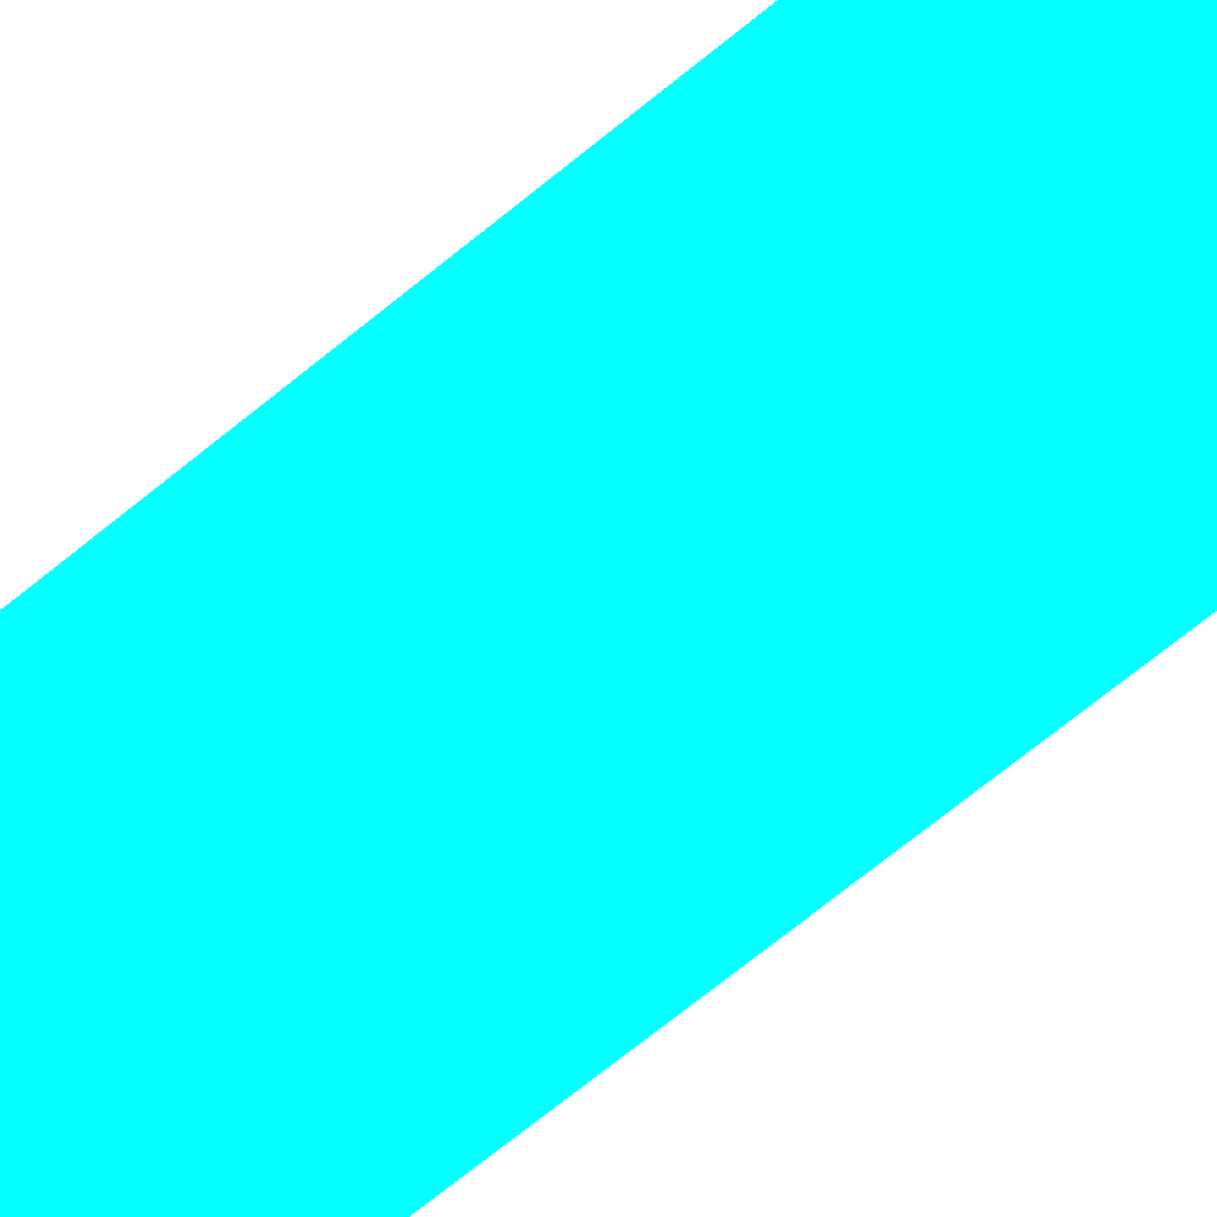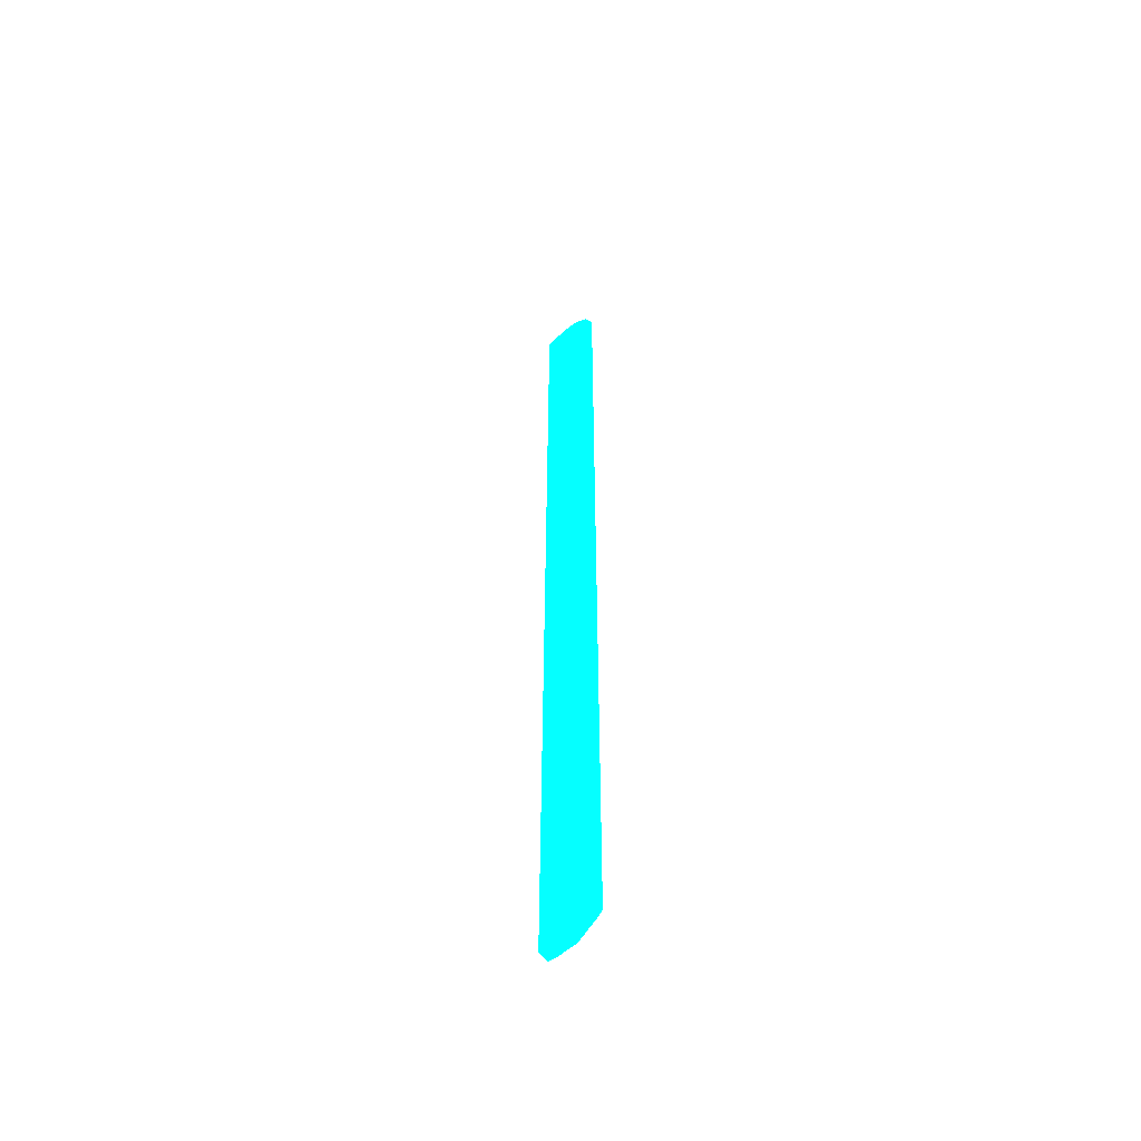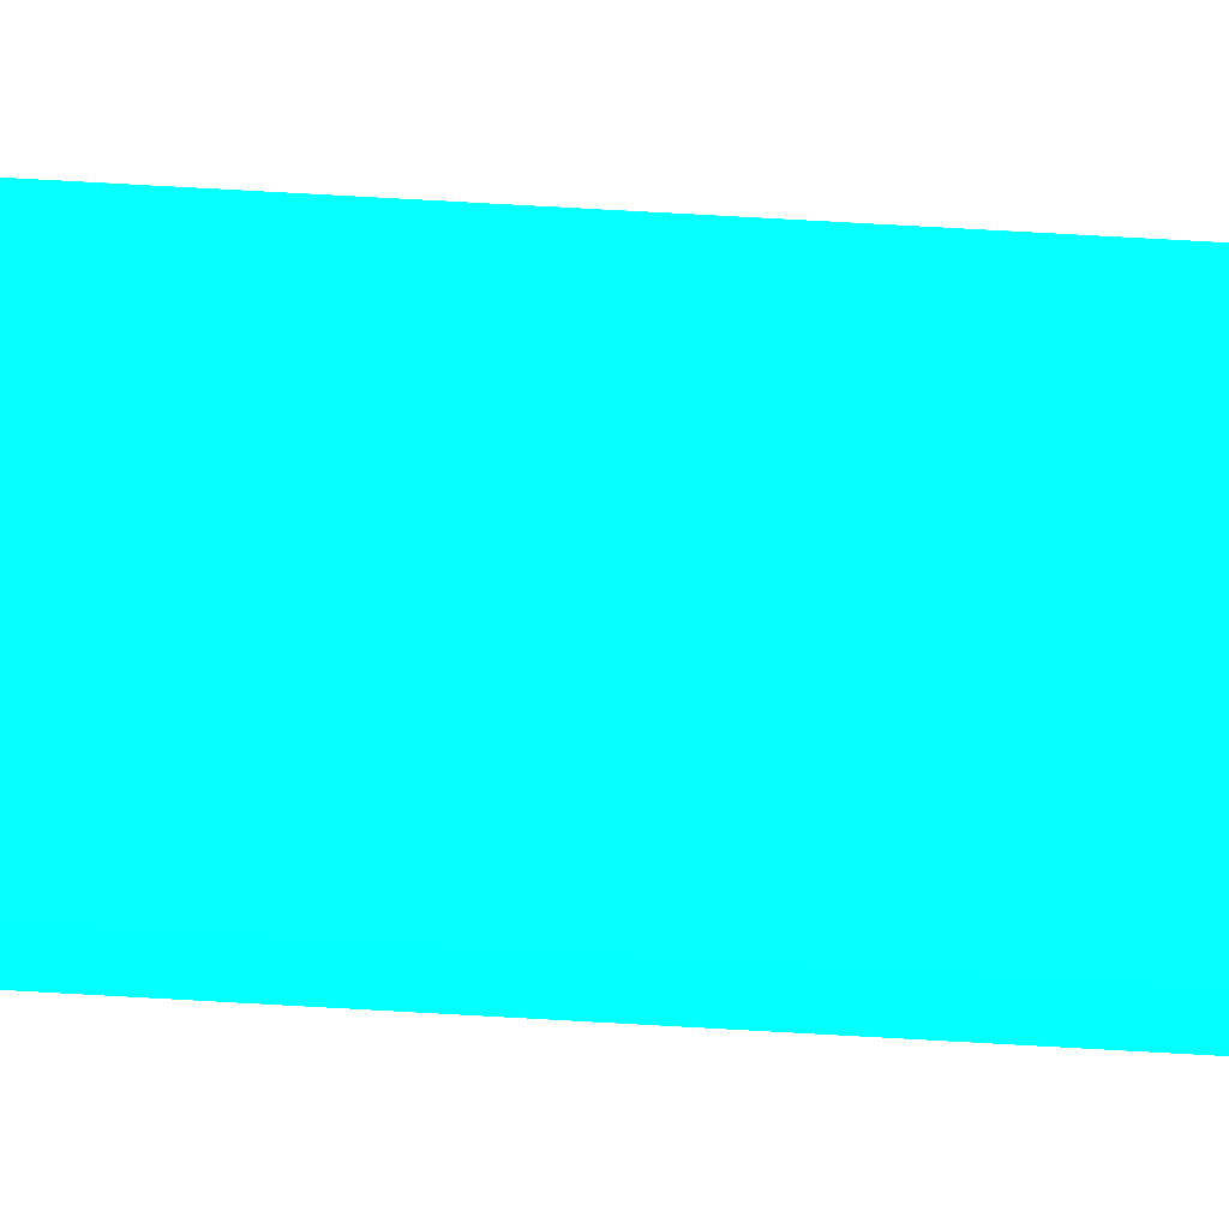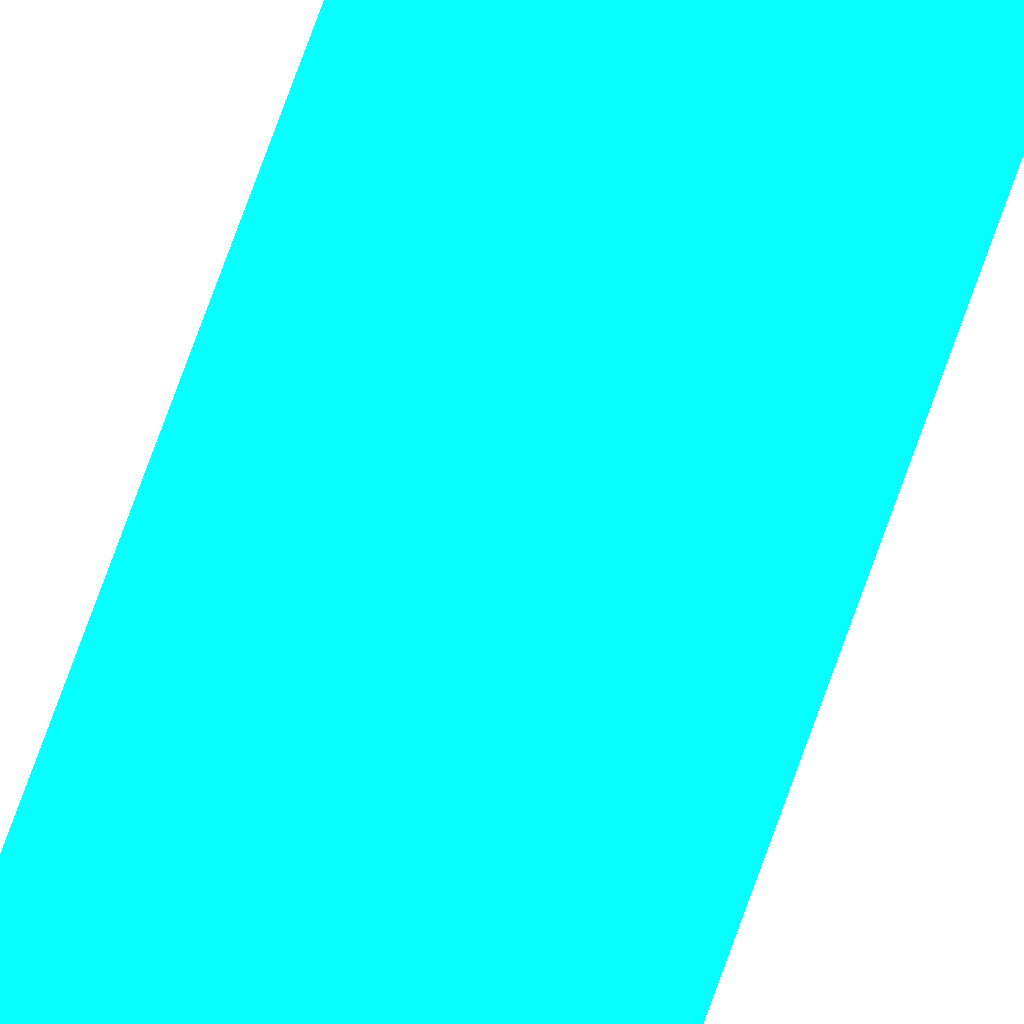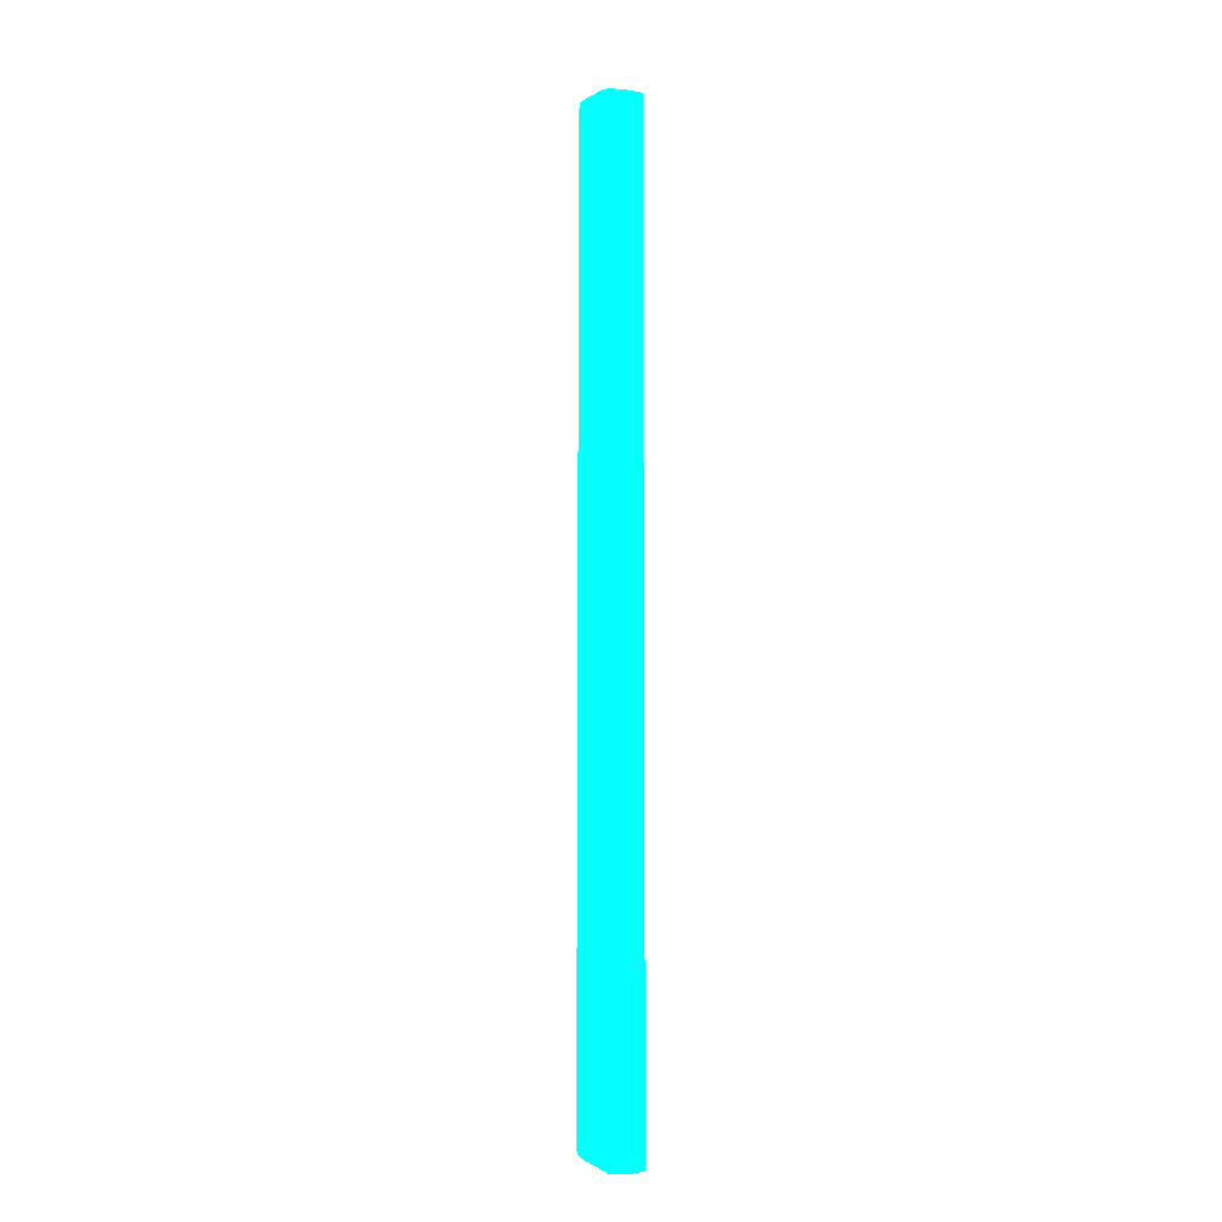
<metadata>
{"format":"obj","ext":"obj","renderer":"f3d","projection":"perspective","resolution":1024,"background":"white","views":[{"elev":-37.3,"azim":-38.3,"up":"+Z"},{"elev":-55.1,"azim":-135.6,"up":"+Y"},{"elev":61.2,"azim":-86.5,"up":"+Z"},{"elev":72.3,"azim":19.6,"up":"+Z"},{"elev":-8.7,"azim":-11.2,"up":"+Y"}]}
</metadata>
<code>
v -3.256 -19 -5.808 0.01176 0.8471 0.9882
v -3.256 -18.85 -6.213 0.01176 0.8471 0.9882
v -3.086 -19 -6.213 0.01176 0.8471 0.9882
v -3.086 -19.14 -5.808 0.01176 0.8471 0.9882
v -3.256 19.06 -5.808 0.01176 0.8471 0.9882
v -3.256 -18.78 -6.213 0.01176 0.8471 0.9882
v -2.574 -19.38 -6.213 0.01176 0.8471 0.9882
v -2.855 -19.17 -6.213 0.01176 0.8471 0.9882
v -2.19 -19.65 -5.808 0.01176 0.8471 0.9882
v -2.428 19.59 -5.808 0.01176 0.8471 0.9882
v -2.573 19.37 -6.213 0.01176 0.8471 0.9882
v -3.256 18.97 -6.051 0.01176 0.8471 0.9882
v -3.256 18.77 -6.213 0.01176 0.8471 0.9882
v -2.227 -19.45 -6.213 0.01176 0.8471 0.9882
v -2.133 -19.47 -6.213 0.01176 0.8471 0.9882
v -1.323 -19.49 -6.213 0.01176 0.8471 0.9882
v -1.323 -19.64 -5.808 0.01176 0.8471 0.9882
v -2.228 19.64 -5.808 0.01176 0.8471 0.9882
v -2.228 19.45 -6.213 0.01176 0.8471 0.9882
v -3.086 18.99 -6.213 0.01176 0.8471 0.9882
v -2.855 19.17 -6.213 0.01176 0.8471 0.9882
v -2.227 19.51 -6.082 0.01176 0.8471 0.9882
v -3.256 18.93 -6.109 0.01176 0.8471 0.9882
v -3.256 18.85 -6.213 0.01176 0.8471 0.9882
v -0.9057 -19.43 -6.213 0.01176 0.8471 0.9882
v -0.9057 -19.35 -6.213 0.01176 0.8471 0.9882
v -0.9057 -19.56 -5.808 0.01176 0.8471 0.9882
v -2.191 19.65 -5.808 0.01176 0.8471 0.9882
v -2.132 19.47 -6.213 0.01176 0.8471 0.9882
v -0.9057 19.34 -6.213 0.01176 0.8471 0.9882
v -0.9057 19.57 -5.808 0.01176 0.8471 0.9882
v -1.755 19.66 -5.808 0.01176 0.8471 0.9882
v -1.323 19.49 -6.213 0.01176 0.8471 0.9882
v -0.9057 19.42 -6.213 0.01176 0.8471 0.9882
v -0.9057 19.5 -6.025 0.01176 0.8471 0.9882
v -1.036 19.59 -5.808 0.01176 0.8471 0.9882
v -1.323 19.64 -5.808 0.01176 0.8471 0.9882
f 1 2 3
f 1 3 4
f 1 4 9
f 1 9 17
f 1 17 27
f 1 27 31
f 1 31 36
f 1 36 37
f 1 37 32
f 1 32 28
f 1 28 18
f 1 18 10
f 1 10 5
f 1 5 12
f 1 12 23
f 1 23 24
f 1 24 13
f 1 13 6
f 1 6 2
f 2 6 3
f 3 6 13
f 3 13 20
f 3 20 11
f 3 11 19
f 3 19 29
f 3 29 33
f 3 33 30
f 3 30 26
f 3 26 16
f 3 16 15
f 3 15 14
f 3 14 7
f 3 7 8
f 3 8 4
f 4 8 7
f 4 7 9
f 5 10 11
f 5 11 12
f 7 14 9
f 9 14 15
f 9 15 16
f 9 16 17
f 10 18 11
f 11 20 21
f 11 21 12
f 11 18 22
f 11 22 19
f 12 21 20
f 12 20 23
f 13 24 20
f 16 25 17
f 16 26 25
f 17 25 27
f 18 28 22
f 19 22 29
f 20 24 23
f 22 28 29
f 25 26 30
f 25 30 34
f 25 34 35
f 25 35 31
f 25 31 27
f 28 32 33
f 28 33 29
f 30 33 34
f 31 35 36
f 32 37 33
f 33 37 35
f 33 35 34
f 35 37 36

</code>
